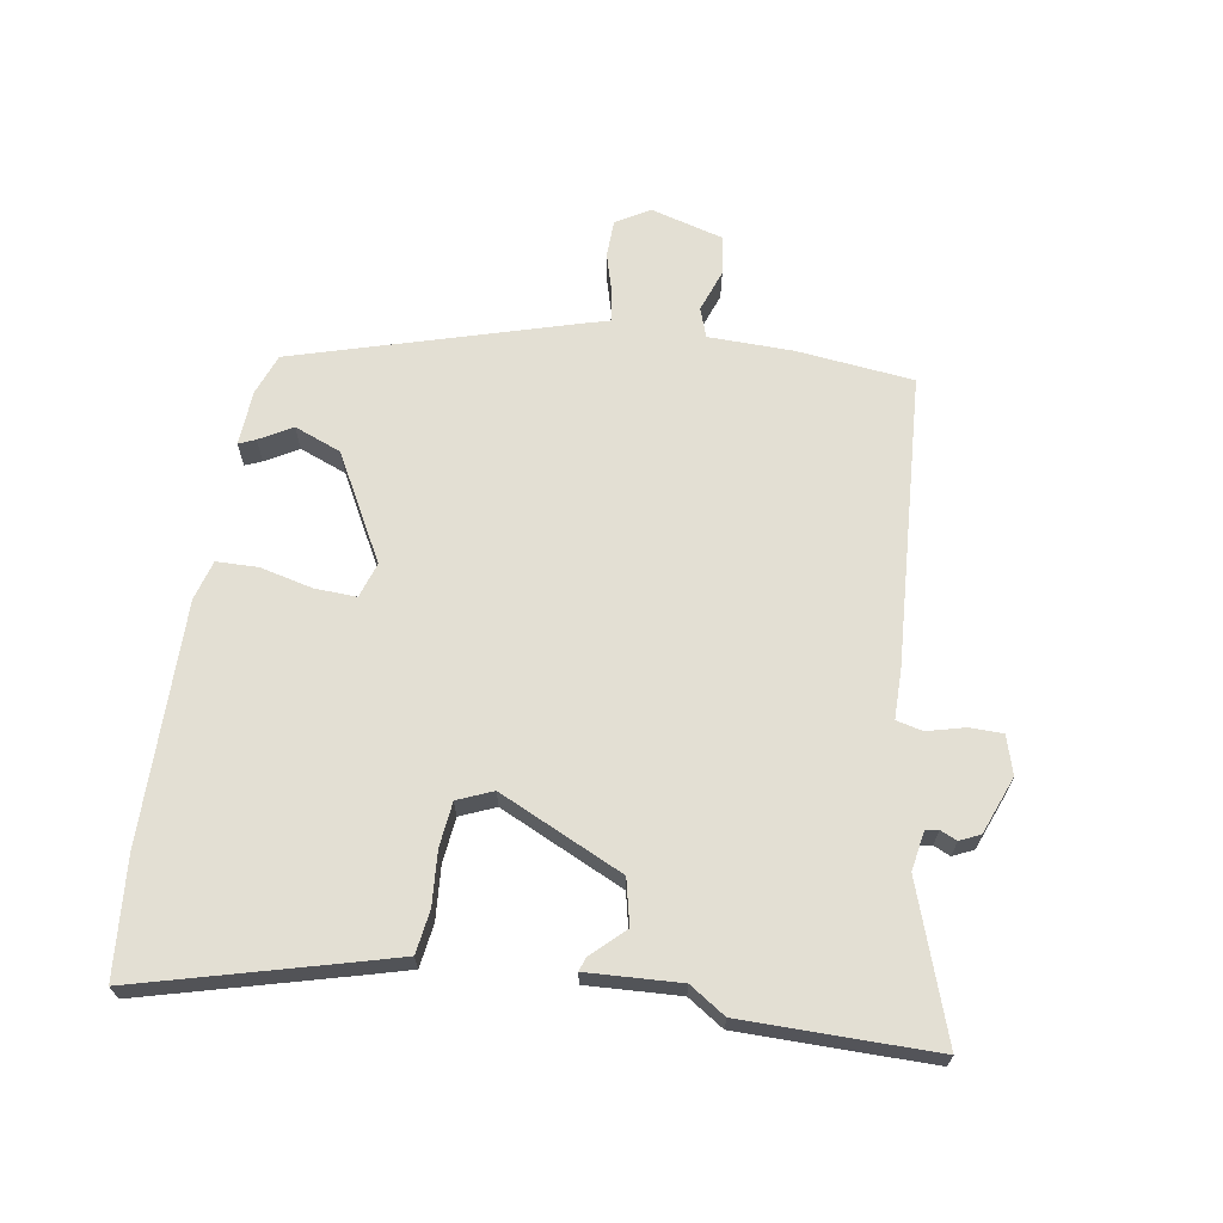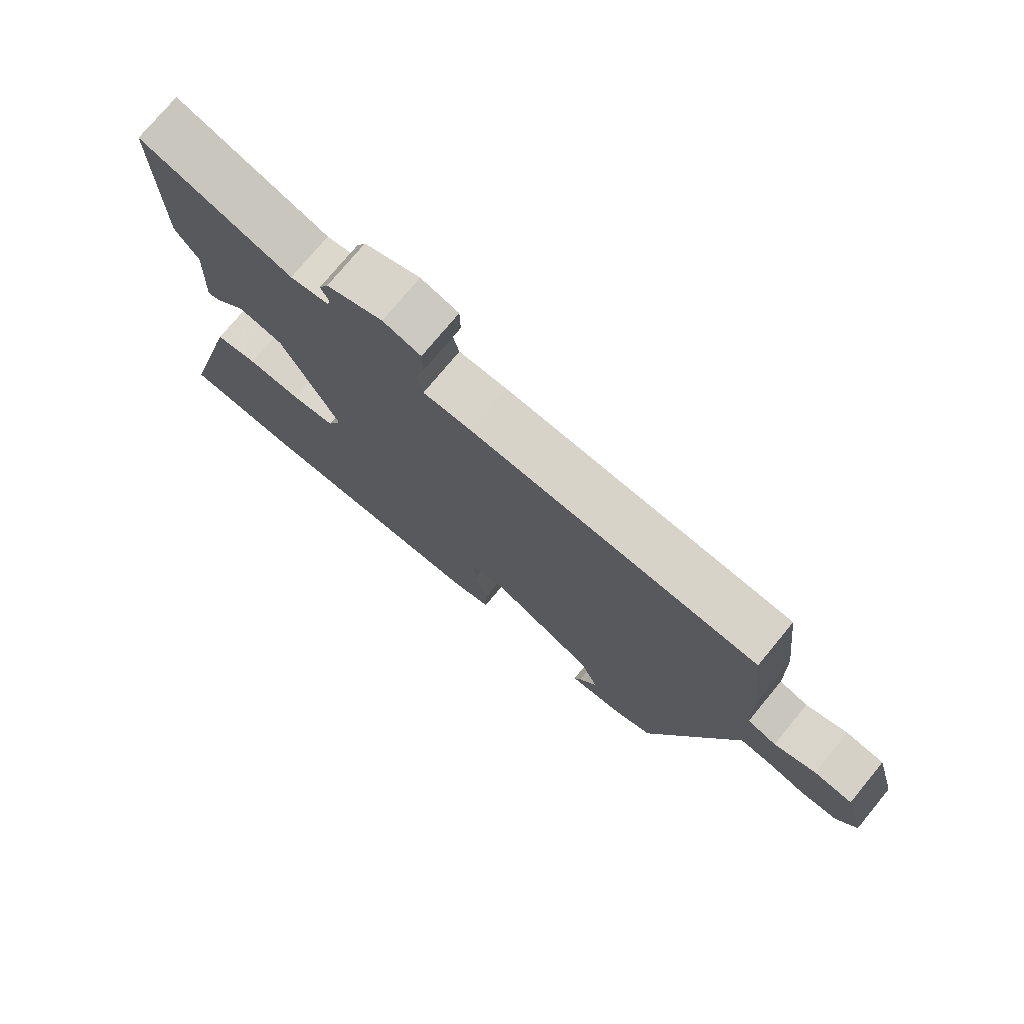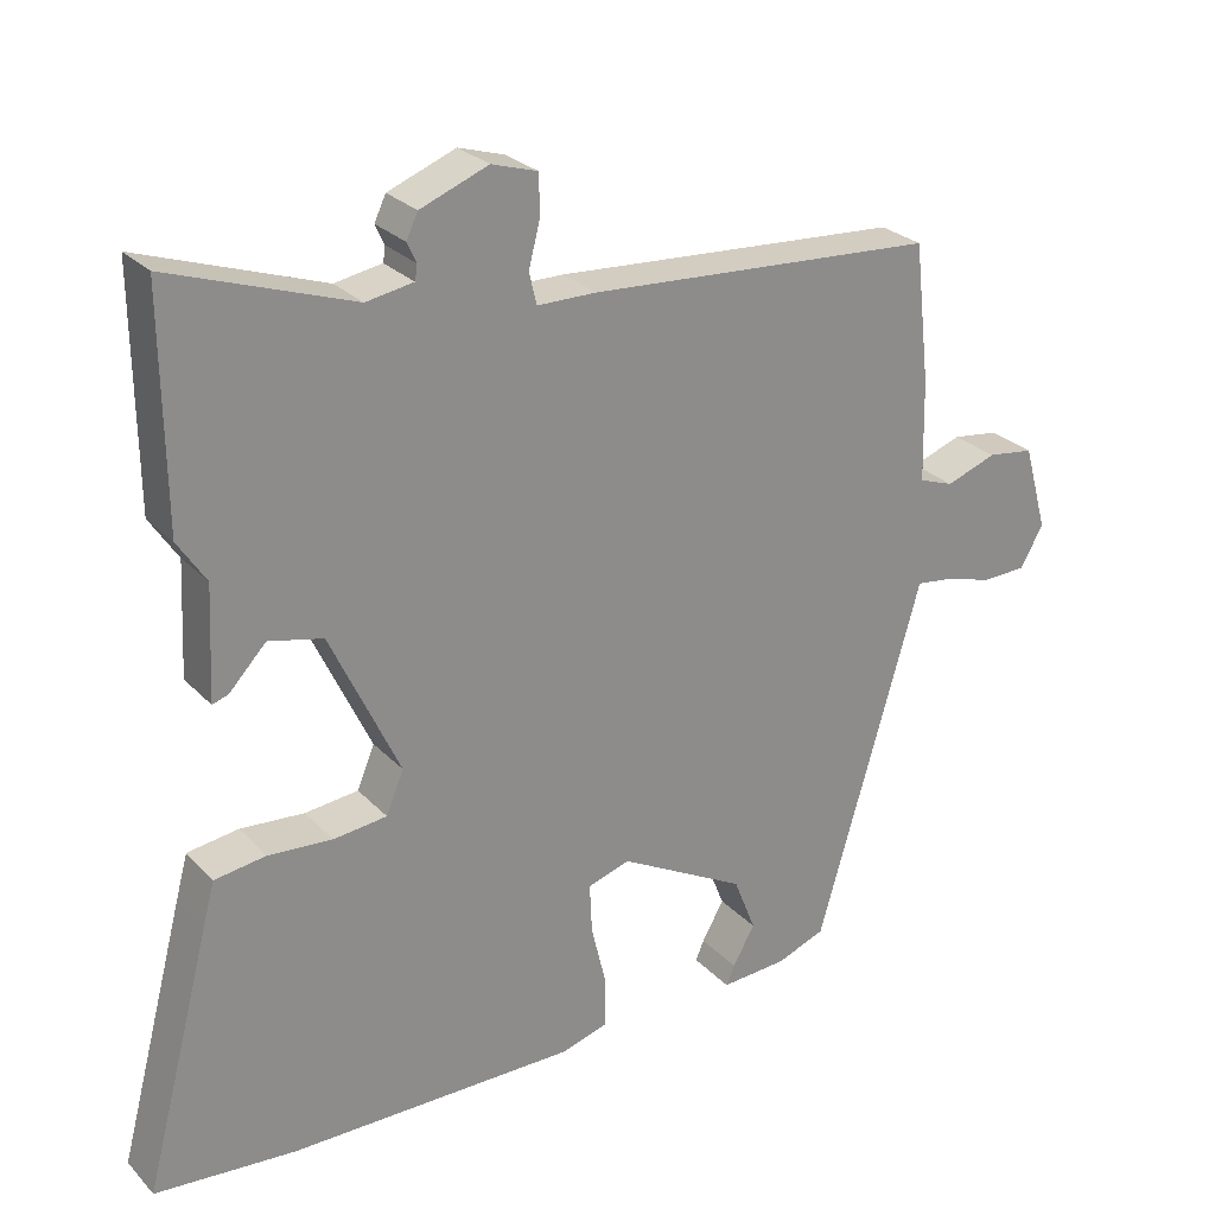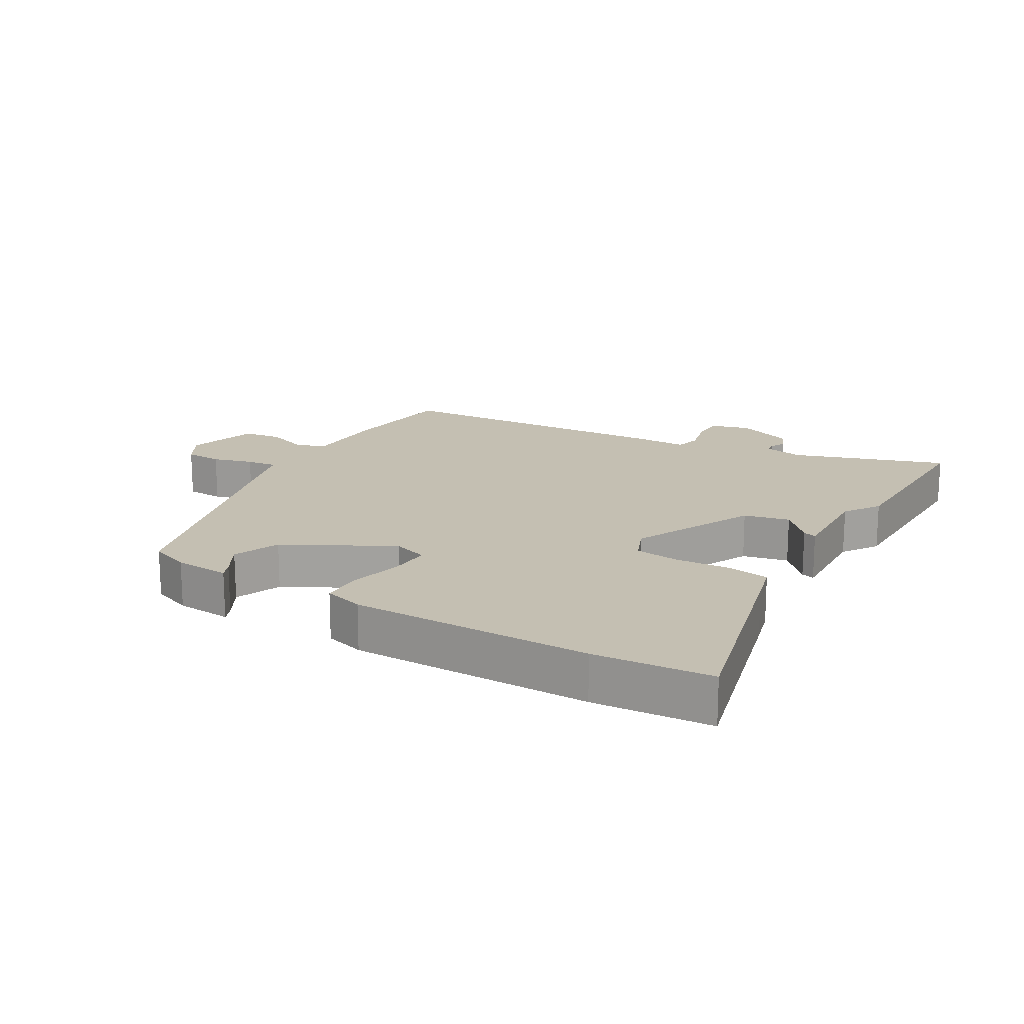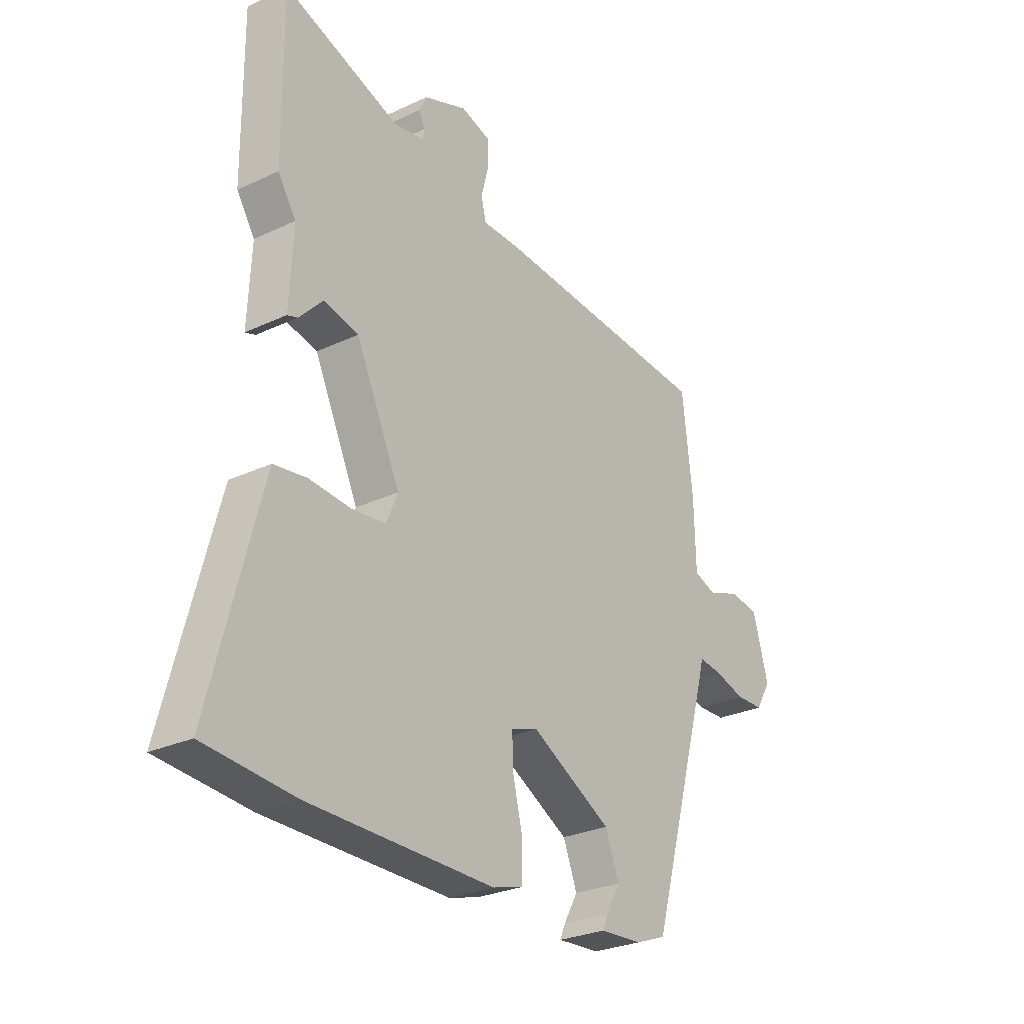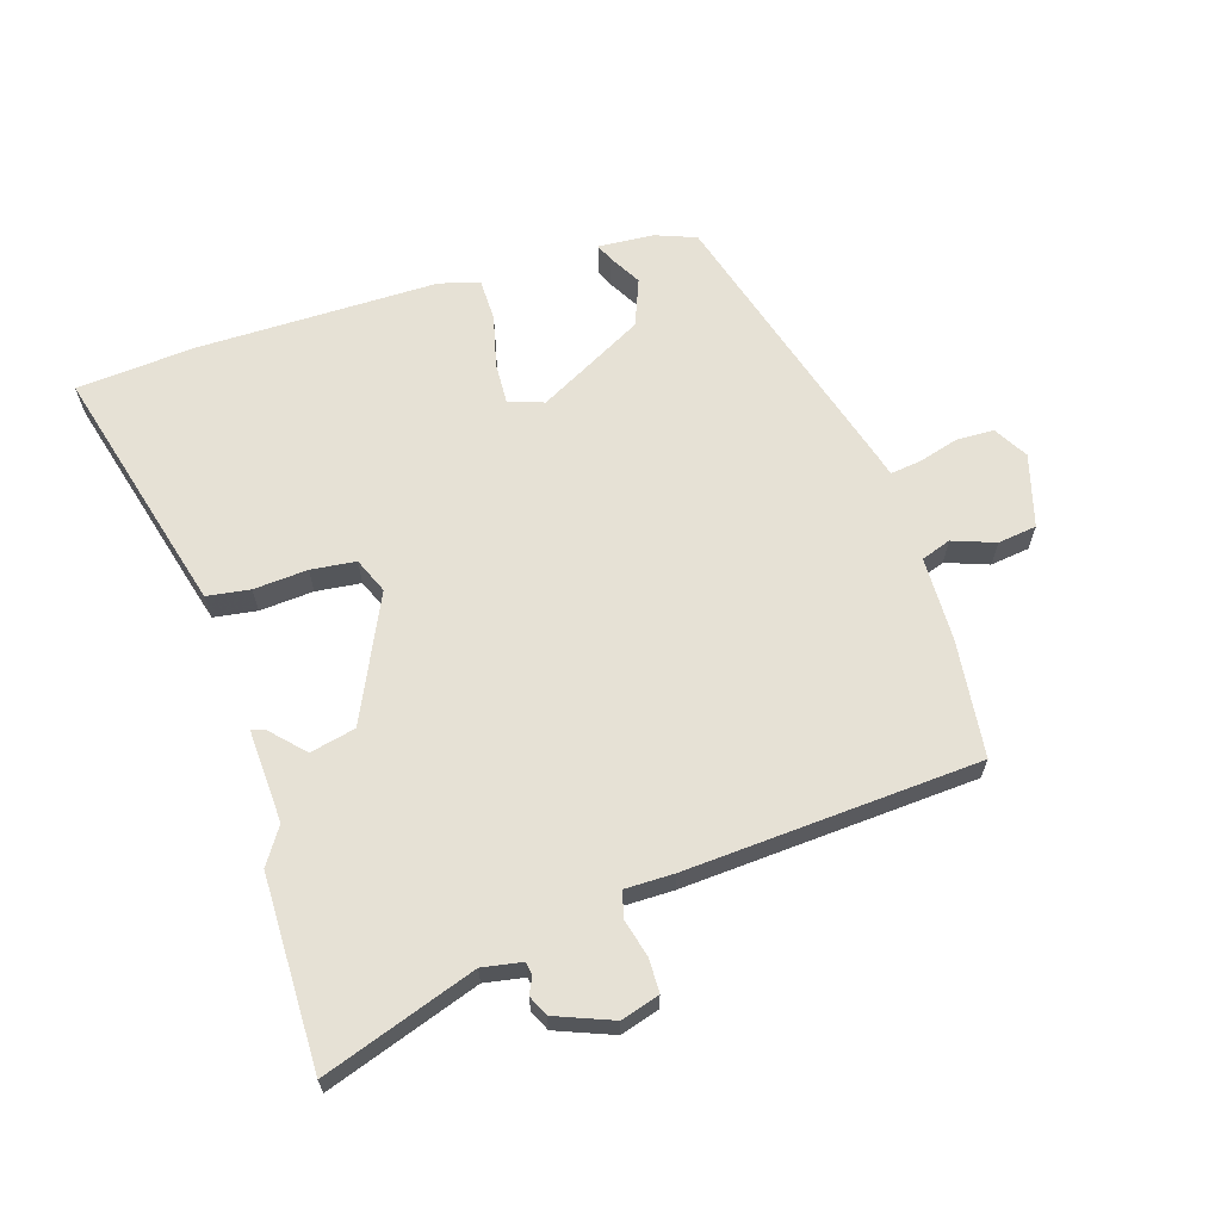
<metadata>
{"format":"obj","ext":"obj","renderer":"f3d","projection":"perspective","resolution":1024,"background":"white","views":[{"elev":66.9,"azim":-81.0,"up":"+Y"},{"elev":75.4,"azim":39.6,"up":"+Z"},{"elev":26.3,"azim":-32.9,"up":"+Z"},{"elev":17.6,"azim":-149.4,"up":"+Y"},{"elev":-27.7,"azim":-54.4,"up":"+Z"},{"elev":64.4,"azim":-17.5,"up":"+Y"}]}
</metadata>
<code>
v 0.376 0.07 -0.47
v 0.313 0.07 -0.494
v 0.226 0.07 -0.5
v 0.237 0.07 -0.474
v 0.266 0.07 -0.423
v 0.237 0.07 -0.35
v 0.071 0.07 -0.261
v 0.016 0.07 -0.279
v 0.019 0.07 -0.344
v 0.039 0.07 -0.426
v 0.038 0.07 -0.491
v -0.024 0.07 -0.509
v -0.4 0.07 -0.508
v -0.584 0.07 -0.493
v -0.497 0.07 -0.162
v -0.481 0.07 -0.103
v -0.414 0.07 -0.093
v -0.33 0.07 -0.099
v -0.26 0.07 -0.091
v -0.237 0.07 -0.036
v -0.328 0.07 0.157
v -0.399 0.07 0.173
v -0.447 0.07 0.122
v -0.468 0.07 0.115
v -0.461 0.07 0.261
v -0.498 0.07 0.317
v -0.501 0.07 0.616
v -0.263 0.07 0.535
v -0.201 0.07 0.546
v -0.198 0.07 0.566
v -0.21 0.07 0.592
v -0.195 0.07 0.624
v -0.106 0.07 0.659
v -0.046 0.07 0.641
v -0.045 0.07 0.589
v -0.06 0.07 0.53
v -0.05 0.07 0.489
v 0.027 0.07 0.489
v 0.484 0.07 0.461
v 0.505 0.07 0.279
v 0.508 0.07 0.147
v 0.554 0.07 0.131
v 0.62 0.07 0.155
v 0.681 0.07 0.147
v 0.713 0.07 0.034
v 0.682 0.07 -0.019
v 0.624 0.07 -0.021
v 0.561 0.07 -0.003
v 0.513 0.07 0.003
v 0.503 0.07 -0.034
v 0.376 0 -0.47
v 0.313 0 -0.494
v 0.226 0 -0.5
v 0.237 0 -0.474
v 0.266 0 -0.423
v 0.237 0 -0.35
v 0.071 0 -0.261
v 0.016 0 -0.279
v 0.019 0 -0.344
v 0.039 0 -0.426
v 0.038 0 -0.491
v -0.024 0 -0.509
v -0.4 0 -0.508
v -0.584 0 -0.493
v -0.497 0 -0.162
v -0.481 0 -0.103
v -0.414 0 -0.093
v -0.33 0 -0.099
v -0.26 0 -0.091
v -0.237 0 -0.036
v -0.328 0 0.157
v -0.399 0 0.173
v -0.447 0 0.122
v -0.468 0 0.115
v -0.461 0 0.261
v -0.498 0 0.317
v -0.501 0 0.616
v -0.263 0 0.535
v -0.201 0 0.546
v -0.198 0 0.566
v -0.21 0 0.592
v -0.195 0 0.624
v -0.106 0 0.659
v -0.046 0 0.641
v -0.045 0 0.589
v -0.06 0 0.53
v -0.05 0 0.489
v 0.027 0 0.489
v 0.484 0 0.461
v 0.505 0 0.279
v 0.508 0 0.147
v 0.554 0 0.131
v 0.62 0 0.155
v 0.681 0 0.147
v 0.713 0 0.034
v 0.682 0 -0.019
v 0.624 0 -0.021
v 0.561 0 -0.003
v 0.513 0 0.003
v 0.503 0 -0.034
f 49 50 1 2
f 45 46 47 48
f 45 48 49
f 42 43 44 45
f 41 42 45 49
f 38 39 40 41
f 37 38 41 49
f 33 34 35 36
f 33 36 37
f 30 31 32 33
f 29 30 33 37
f 28 29 37 49
f 25 26 27 28
f 22 23 24 25
f 21 22 25 28
f 20 21 28 49
f 15 16 17 18
f 15 18 19
f 14 15 19
f 13 14 19
f 9 10 11 12
f 8 9 12 13
f 2 3 4 5
f 2 5 6
f 49 2 6
f 20 49 6 7
f 8 13 19 20
f 7 8 20
f 52 51 100 99
f 98 97 96 95
f 99 98 95
f 95 94 93 92
f 99 95 92 91
f 91 90 89 88
f 99 91 88 87
f 86 85 84 83
f 87 86 83
f 83 82 81 80
f 87 83 80 79
f 99 87 79 78
f 78 77 76 75
f 75 74 73 72
f 78 75 72 71
f 99 78 71 70
f 68 67 66 65
f 69 68 65
f 69 65 64
f 69 64 63
f 62 61 60 59
f 63 62 59 58
f 55 54 53 52
f 56 55 52
f 56 52 99
f 57 56 99 70
f 70 69 63 58
f 70 58 57
f 1 51 52 2
f 2 52 53 3
f 3 53 54 4
f 4 54 55 5
f 5 55 56 6
f 6 56 57 7
f 7 57 58 8
f 8 58 59 9
f 9 59 60 10
f 10 60 61 11
f 11 61 62 12
f 12 62 63 13
f 13 63 64 14
f 14 64 65 15
f 15 65 66 16
f 16 66 67 17
f 17 67 68 18
f 18 68 69 19
f 19 69 70 20
f 20 70 71 21
f 21 71 72 22
f 22 72 73 23
f 23 73 74 24
f 24 74 75 25
f 25 75 76 26
f 26 76 77 27
f 27 77 78 28
f 28 78 79 29
f 29 79 80 30
f 30 80 81 31
f 31 81 82 32
f 32 82 83 33
f 33 83 84 34
f 34 84 85 35
f 35 85 86 36
f 36 86 87 37
f 37 87 88 38
f 38 88 89 39
f 39 89 90 40
f 40 90 91 41
f 41 91 92 42
f 42 92 93 43
f 43 93 94 44
f 44 94 95 45
f 45 95 96 46
f 46 96 97 47
f 47 97 98 48
f 48 98 99 49
f 49 99 100 50
f 50 100 51 1

</code>
